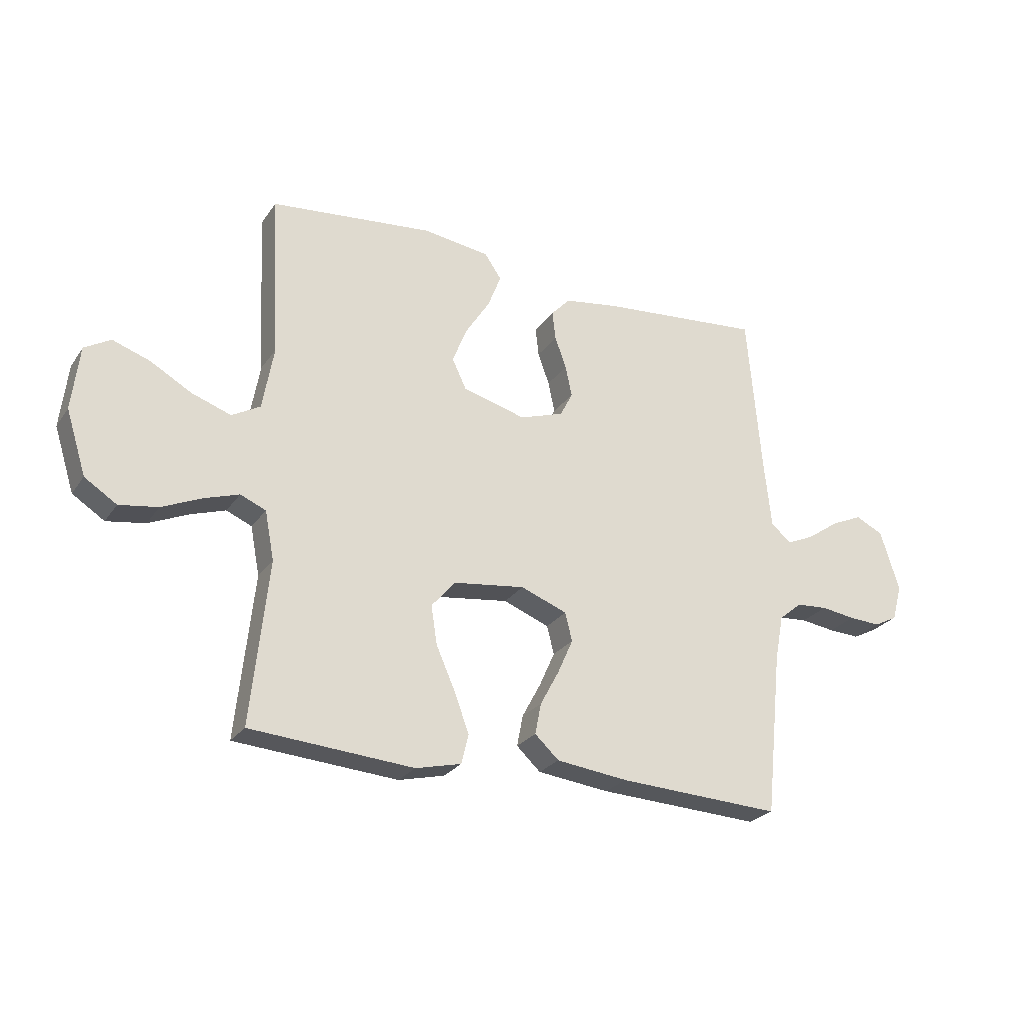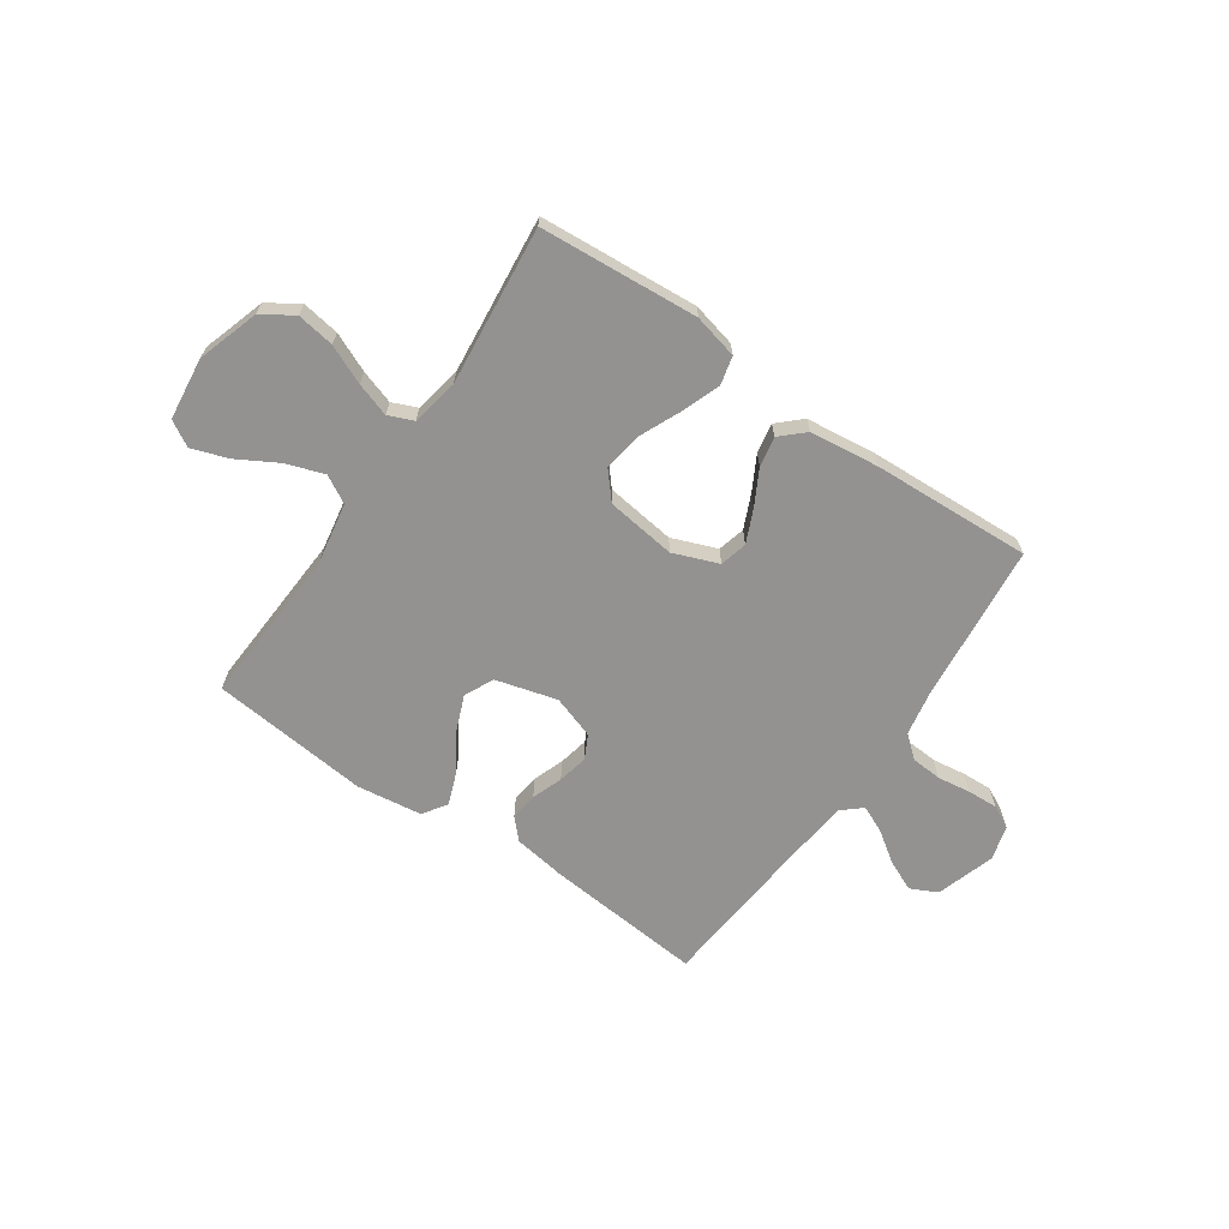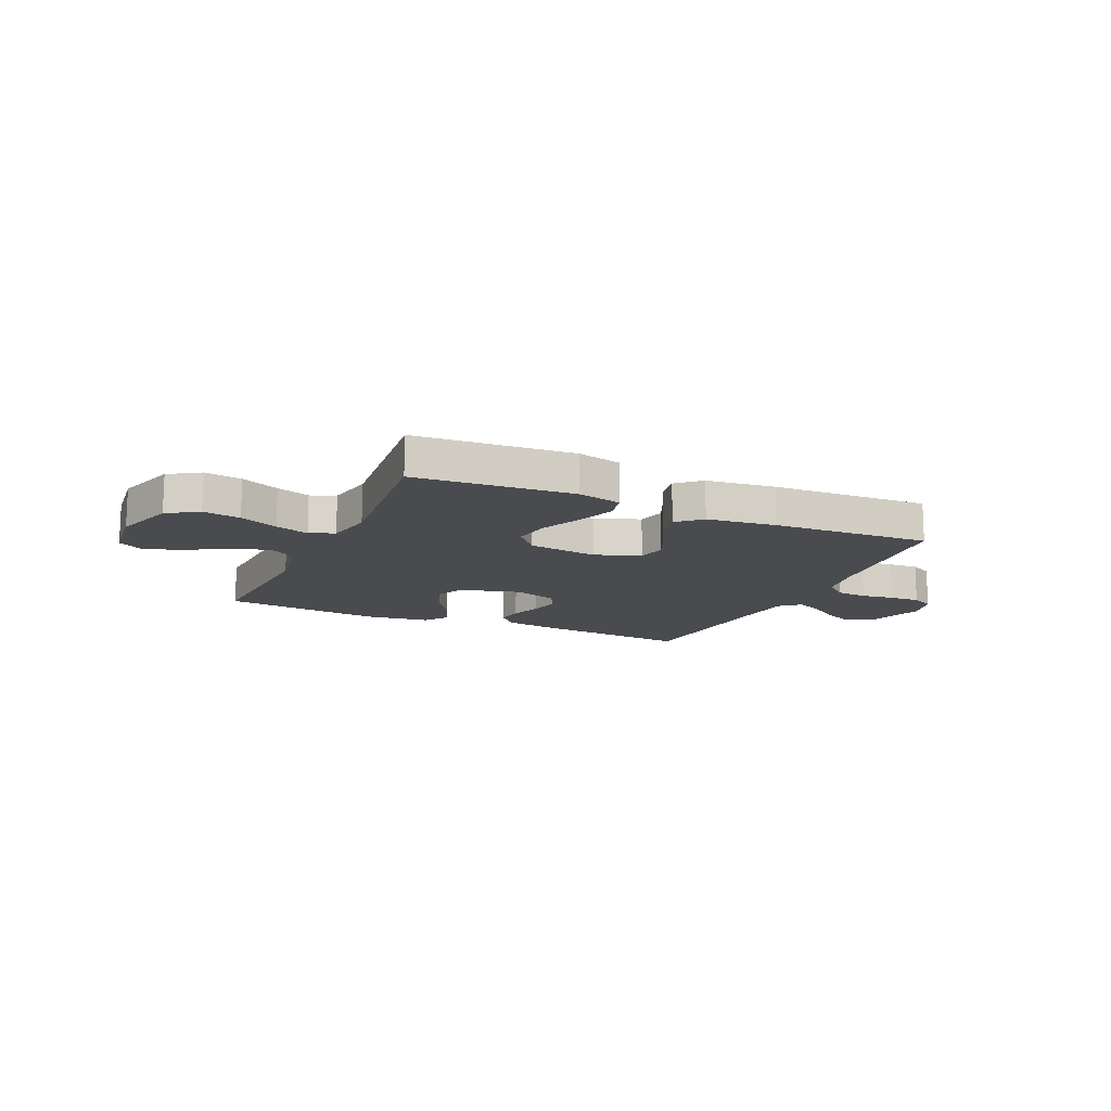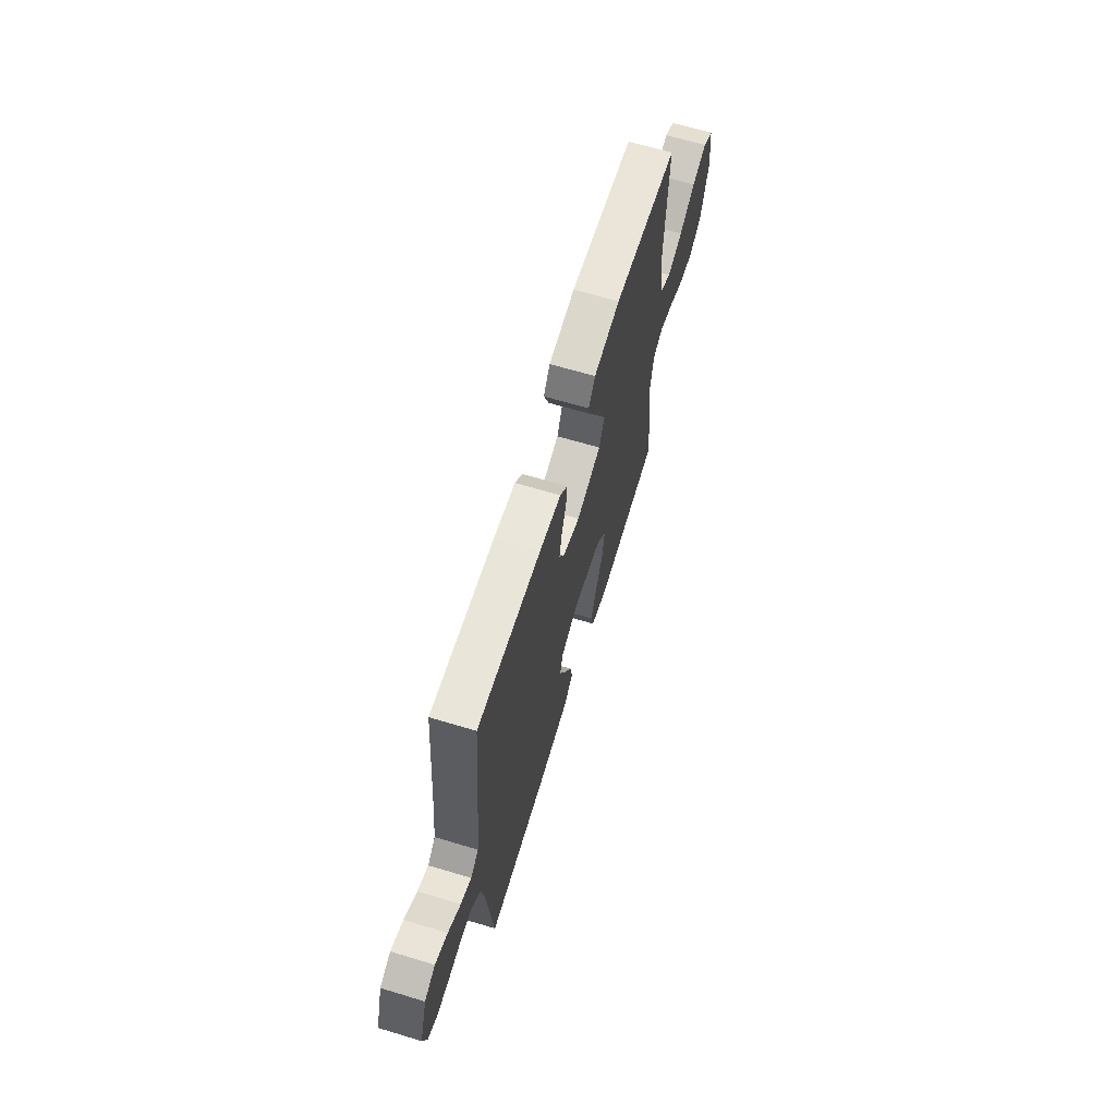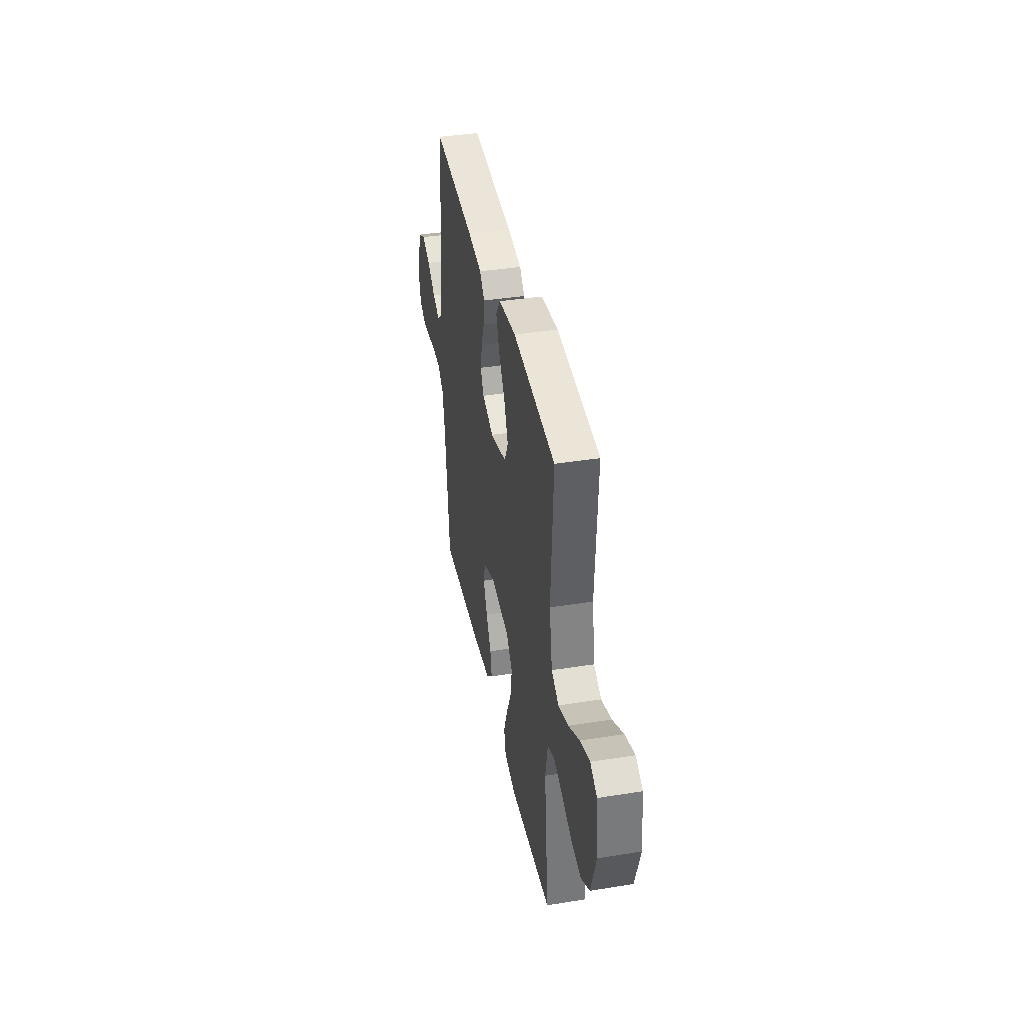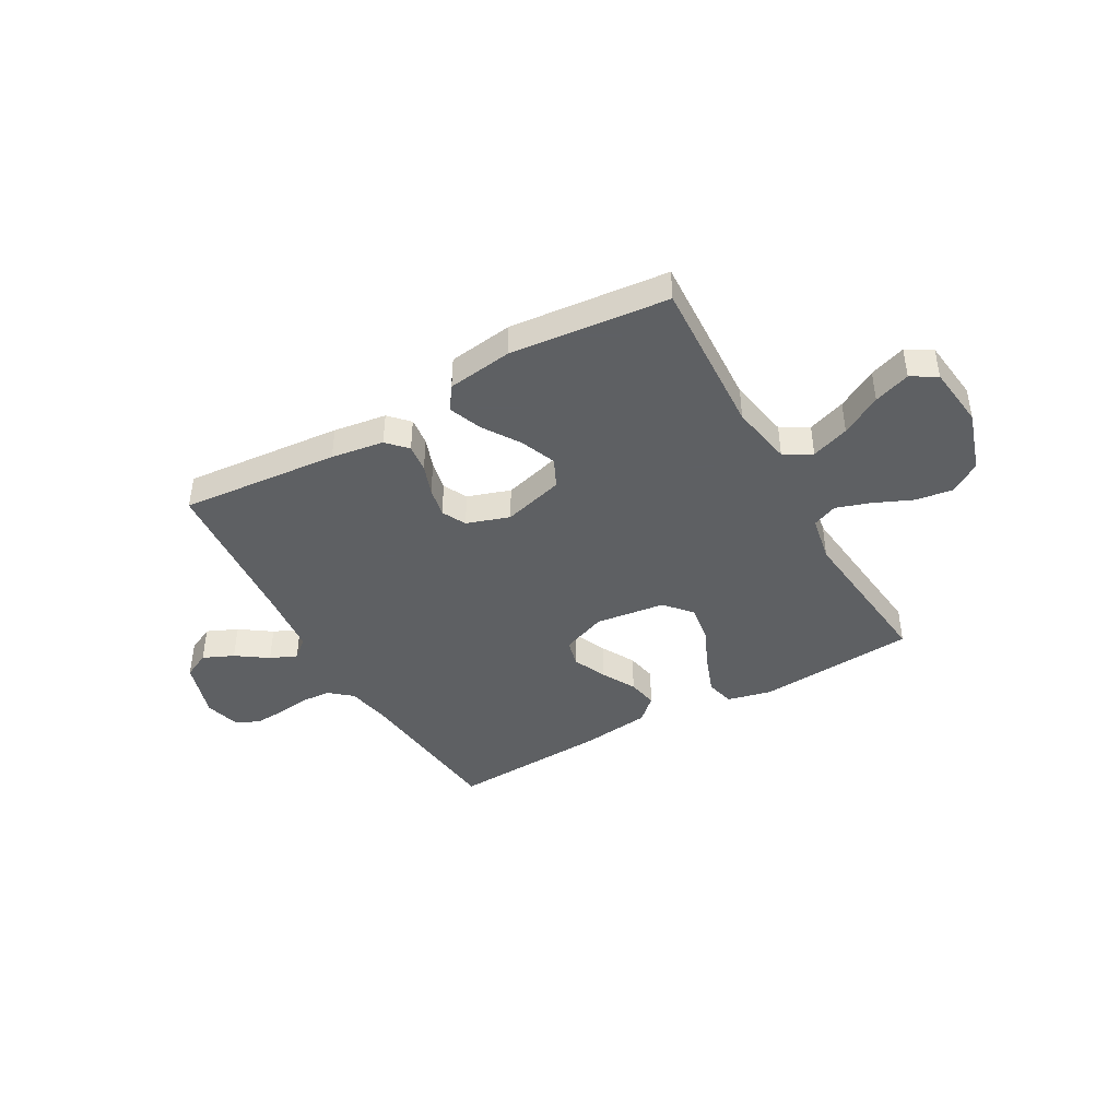
<metadata>
{"format":"obj","ext":"obj","renderer":"f3d","projection":"perspective","resolution":1024,"background":"white","views":[{"elev":-25.4,"azim":153.4,"up":"+Z"},{"elev":-66.4,"azim":145.4,"up":"+Y"},{"elev":-14.0,"azim":155.5,"up":"+Y"},{"elev":65.2,"azim":-73.2,"up":"+Z"},{"elev":39.3,"azim":78.7,"up":"+Z"},{"elev":-42.7,"azim":29.5,"up":"+Y"}]}
</metadata>
<code>
v 0.5 0.07 0.5
v 0.484 0.07 0.2
v 0.505 0.07 0.083
v 0.557 0.07 0.054
v 0.629 0.07 0.079
v 0.705 0.07 0.122
v 0.774 0.07 0.146
v 0.822 0.07 0.118
v 0.836 0.07 0
v 0.799 0.07 -0.117
v 0.74 0.07 -0.155
v 0.669 0.07 -0.144
v 0.596 0.07 -0.112
v 0.532 0.07 -0.091
v 0.485 0.07 -0.111
v 0.468 0.07 -0.2
v 0.5 0.07 -0.5
v 0.2 0.07 -0.523
v 0.116 0.07 -0.503
v 0.103 0.07 -0.449
v 0.13 0.07 -0.376
v 0.165 0.07 -0.297
v 0.176 0.07 -0.226
v 0.132 0.07 -0.175
v 0 0.07 -0.158
v -0.085 0.07 -0.191
v -0.098 0.07 -0.243
v -0.07 0.07 -0.306
v -0.035 0.07 -0.371
v -0.024 0.07 -0.428
v -0.068 0.07 -0.469
v -0.2 0.07 -0.485
v -0.5 0.07 -0.5
v -0.531 0.07 -0.2
v -0.547 0.07 -0.115
v -0.589 0.07 -0.08
v -0.647 0.07 -0.076
v -0.71 0.07 -0.085
v -0.768 0.07 -0.088
v -0.811 0.07 -0.066
v -0.829 0.07 0
v -0.794 0.07 0.111
v -0.743 0.07 0.136
v -0.685 0.07 0.11
v -0.626 0.07 0.069
v -0.576 0.07 0.047
v -0.539 0.07 0.079
v -0.526 0.07 0.2
v -0.5 0.07 0.5
v -0.2 0.07 0.474
v -0.1 0.07 0.459
v -0.065 0.07 0.422
v -0.071 0.07 0.369
v -0.092 0.07 0.311
v -0.104 0.07 0.254
v -0.081 0.07 0.209
v 0 0.07 0.182
v 0.116 0.07 0.214
v 0.142 0.07 0.269
v 0.115 0.07 0.336
v 0.07 0.07 0.406
v 0.046 0.07 0.468
v 0.077 0.07 0.513
v 0.2 0.07 0.53
v 0.5 0 0.5
v 0.484 0 0.2
v 0.505 0 0.083
v 0.557 0 0.054
v 0.629 0 0.079
v 0.705 0 0.122
v 0.774 0 0.146
v 0.822 0 0.118
v 0.836 0 0
v 0.799 0 -0.117
v 0.74 0 -0.155
v 0.669 0 -0.144
v 0.596 0 -0.112
v 0.532 0 -0.091
v 0.485 0 -0.111
v 0.468 0 -0.2
v 0.5 0 -0.5
v 0.2 0 -0.523
v 0.116 0 -0.503
v 0.103 0 -0.449
v 0.13 0 -0.376
v 0.165 0 -0.297
v 0.176 0 -0.226
v 0.132 0 -0.175
v 0 0 -0.158
v -0.085 0 -0.191
v -0.098 0 -0.243
v -0.07 0 -0.306
v -0.035 0 -0.371
v -0.024 0 -0.428
v -0.068 0 -0.469
v -0.2 0 -0.485
v -0.5 0 -0.5
v -0.531 0 -0.2
v -0.547 0 -0.115
v -0.589 0 -0.08
v -0.647 0 -0.076
v -0.71 0 -0.085
v -0.768 0 -0.088
v -0.811 0 -0.066
v -0.829 0 0
v -0.794 0 0.111
v -0.743 0 0.136
v -0.685 0 0.11
v -0.626 0 0.069
v -0.576 0 0.047
v -0.539 0 0.079
v -0.526 0 0.2
v -0.5 0 0.5
v -0.2 0 0.474
v -0.1 0 0.459
v -0.065 0 0.422
v -0.071 0 0.369
v -0.092 0 0.311
v -0.104 0 0.254
v -0.081 0 0.209
v 0 0 0.182
v 0.116 0 0.214
v 0.142 0 0.269
v 0.115 0 0.336
v 0.07 0 0.406
v 0.046 0 0.468
v 0.077 0 0.513
v 0.2 0 0.53
f 63 64 1 2
f 60 61 62 63
f 59 60 63 2
f 58 59 2 3
f 57 58 3 4
f 51 52 53 54
f 51 54 55
f 48 49 50 51
f 47 48 51 55
f 46 47 55 56
f 42 43 44 45
f 42 45 46
f 41 42 46
f 40 41 46
f 37 38 39 40
f 37 40 46 56
f 31 32 33 34
f 31 34 35
f 28 29 30 31
f 27 28 31 35
f 26 27 35 36
f 19 20 21 22
f 17 18 19 22
f 16 17 22 23
f 15 16 23 24
f 10 11 12 13
f 10 13 14
f 9 10 14
f 8 9 14
f 5 6 7 8
f 4 5 8 14
f 57 4 14 15
f 36 37 56 57
f 25 26 36 57
f 15 24 25 57
f 66 65 128 127
f 127 126 125 124
f 66 127 124 123
f 67 66 123 122
f 68 67 122 121
f 118 117 116 115
f 119 118 115
f 115 114 113 112
f 119 115 112 111
f 120 119 111 110
f 109 108 107 106
f 110 109 106
f 110 106 105
f 110 105 104
f 104 103 102 101
f 120 110 104 101
f 98 97 96 95
f 99 98 95
f 95 94 93 92
f 99 95 92 91
f 100 99 91 90
f 86 85 84 83
f 86 83 82 81
f 87 86 81 80
f 88 87 80 79
f 77 76 75 74
f 78 77 74
f 78 74 73
f 78 73 72
f 72 71 70 69
f 78 72 69 68
f 79 78 68 121
f 121 120 101 100
f 121 100 90 89
f 121 89 88 79
f 1 65 66 2
f 2 66 67 3
f 3 67 68 4
f 4 68 69 5
f 5 69 70 6
f 6 70 71 7
f 7 71 72 8
f 8 72 73 9
f 9 73 74 10
f 10 74 75 11
f 11 75 76 12
f 12 76 77 13
f 13 77 78 14
f 14 78 79 15
f 15 79 80 16
f 16 80 81 17
f 17 81 82 18
f 18 82 83 19
f 19 83 84 20
f 20 84 85 21
f 21 85 86 22
f 22 86 87 23
f 23 87 88 24
f 24 88 89 25
f 25 89 90 26
f 26 90 91 27
f 27 91 92 28
f 28 92 93 29
f 29 93 94 30
f 30 94 95 31
f 31 95 96 32
f 32 96 97 33
f 33 97 98 34
f 34 98 99 35
f 35 99 100 36
f 36 100 101 37
f 37 101 102 38
f 38 102 103 39
f 39 103 104 40
f 40 104 105 41
f 41 105 106 42
f 42 106 107 43
f 43 107 108 44
f 44 108 109 45
f 45 109 110 46
f 46 110 111 47
f 47 111 112 48
f 48 112 113 49
f 49 113 114 50
f 50 114 115 51
f 51 115 116 52
f 52 116 117 53
f 53 117 118 54
f 54 118 119 55
f 55 119 120 56
f 56 120 121 57
f 57 121 122 58
f 58 122 123 59
f 59 123 124 60
f 60 124 125 61
f 61 125 126 62
f 62 126 127 63
f 63 127 128 64
f 64 128 65 1

</code>
